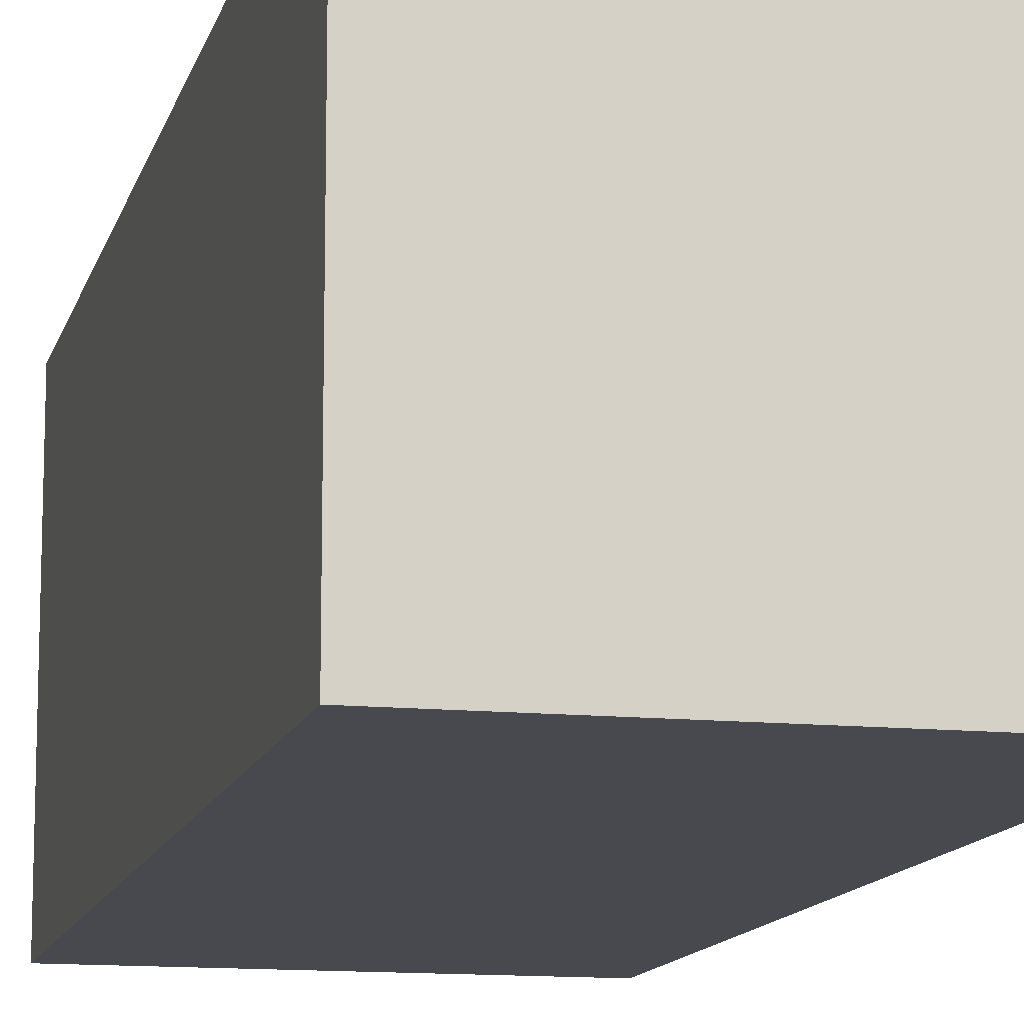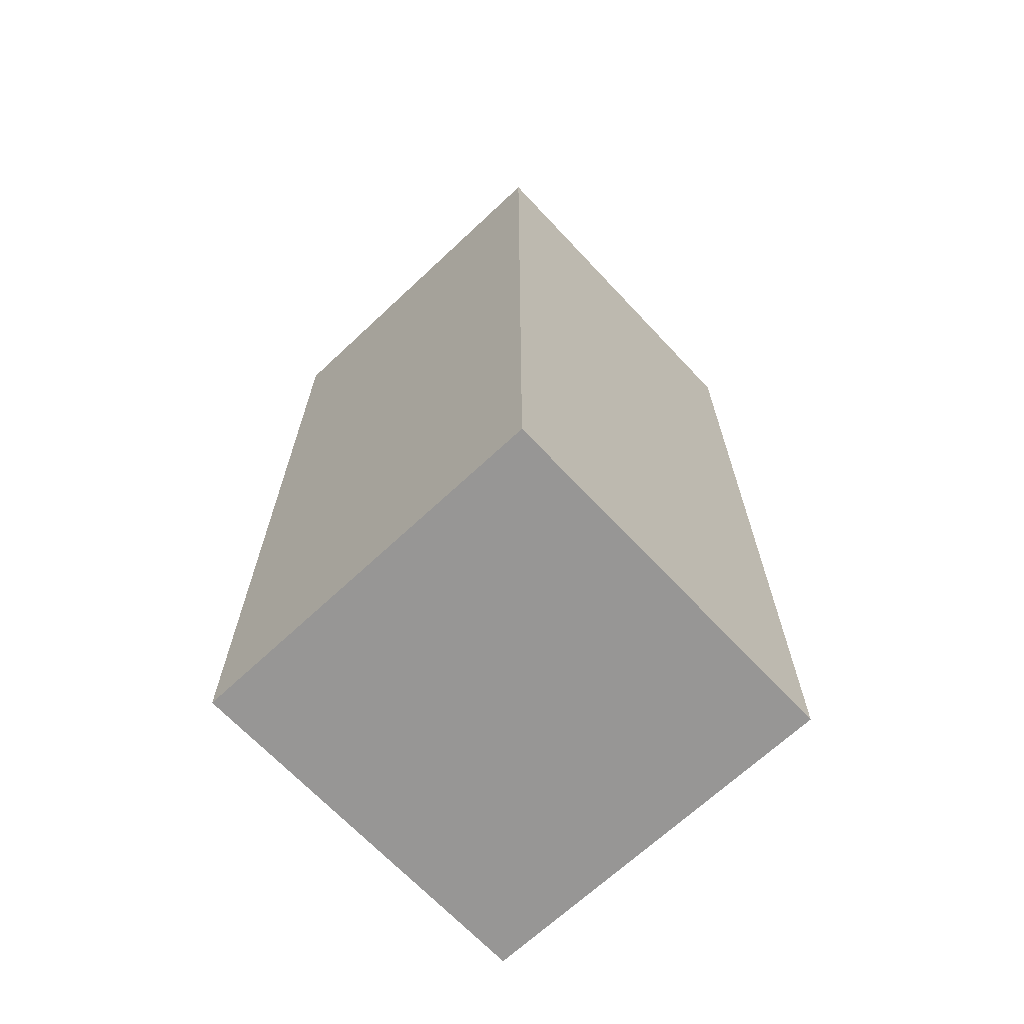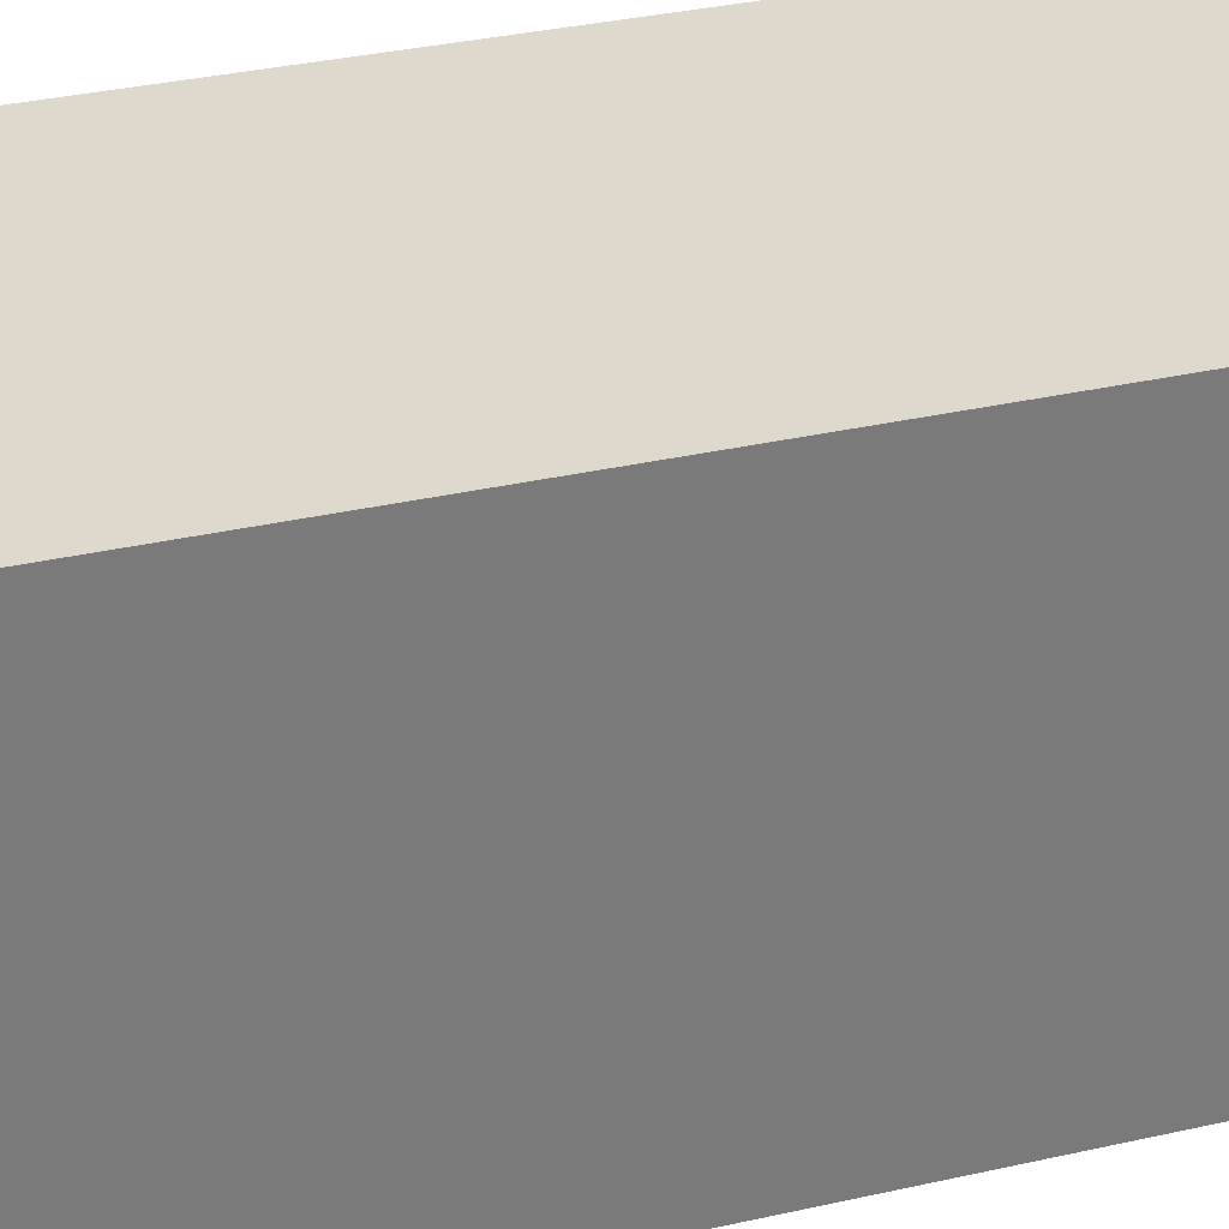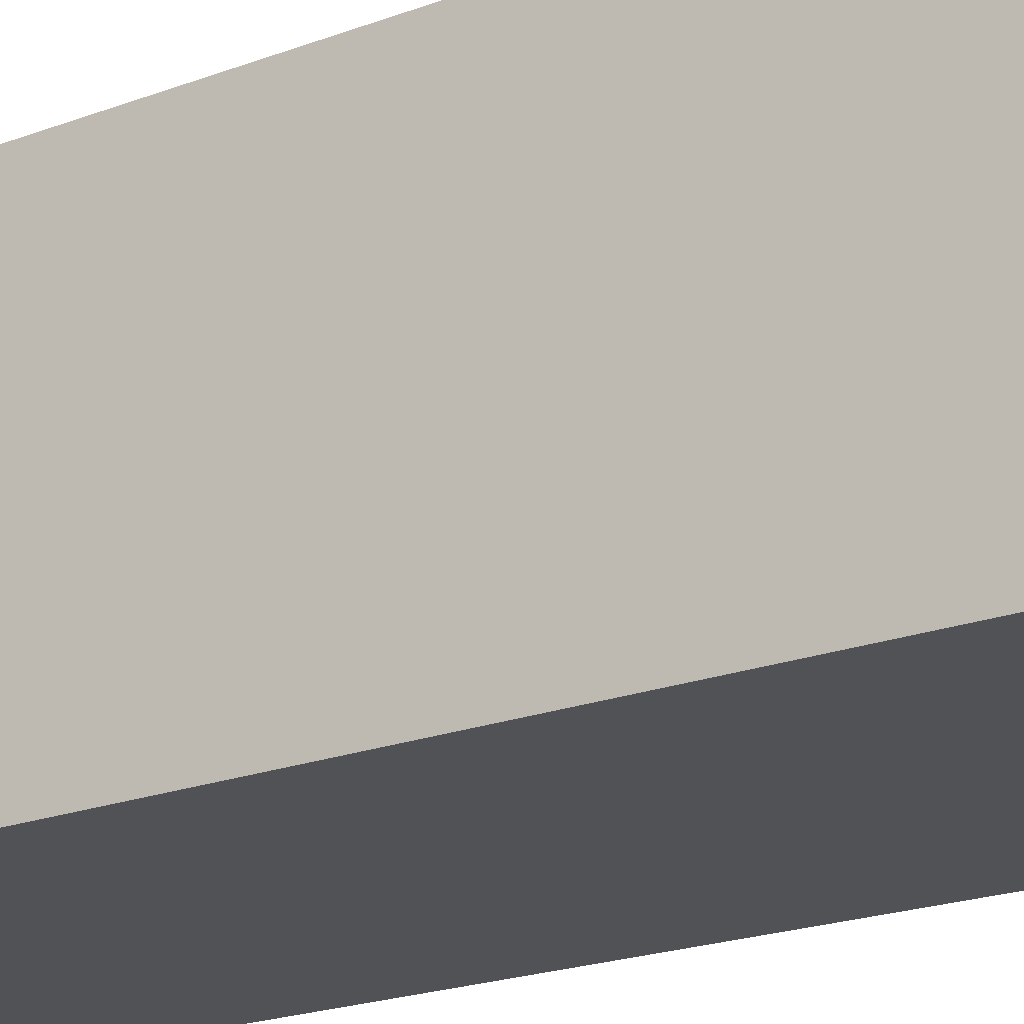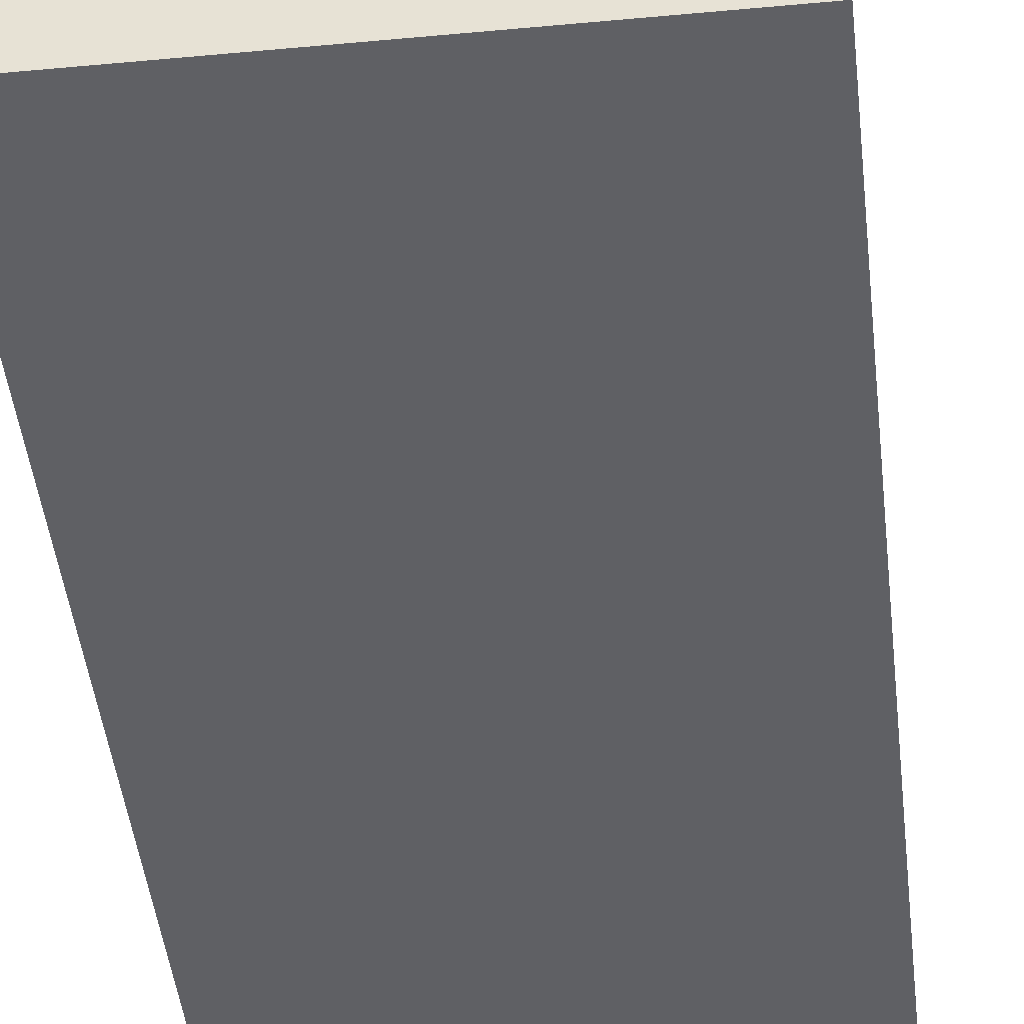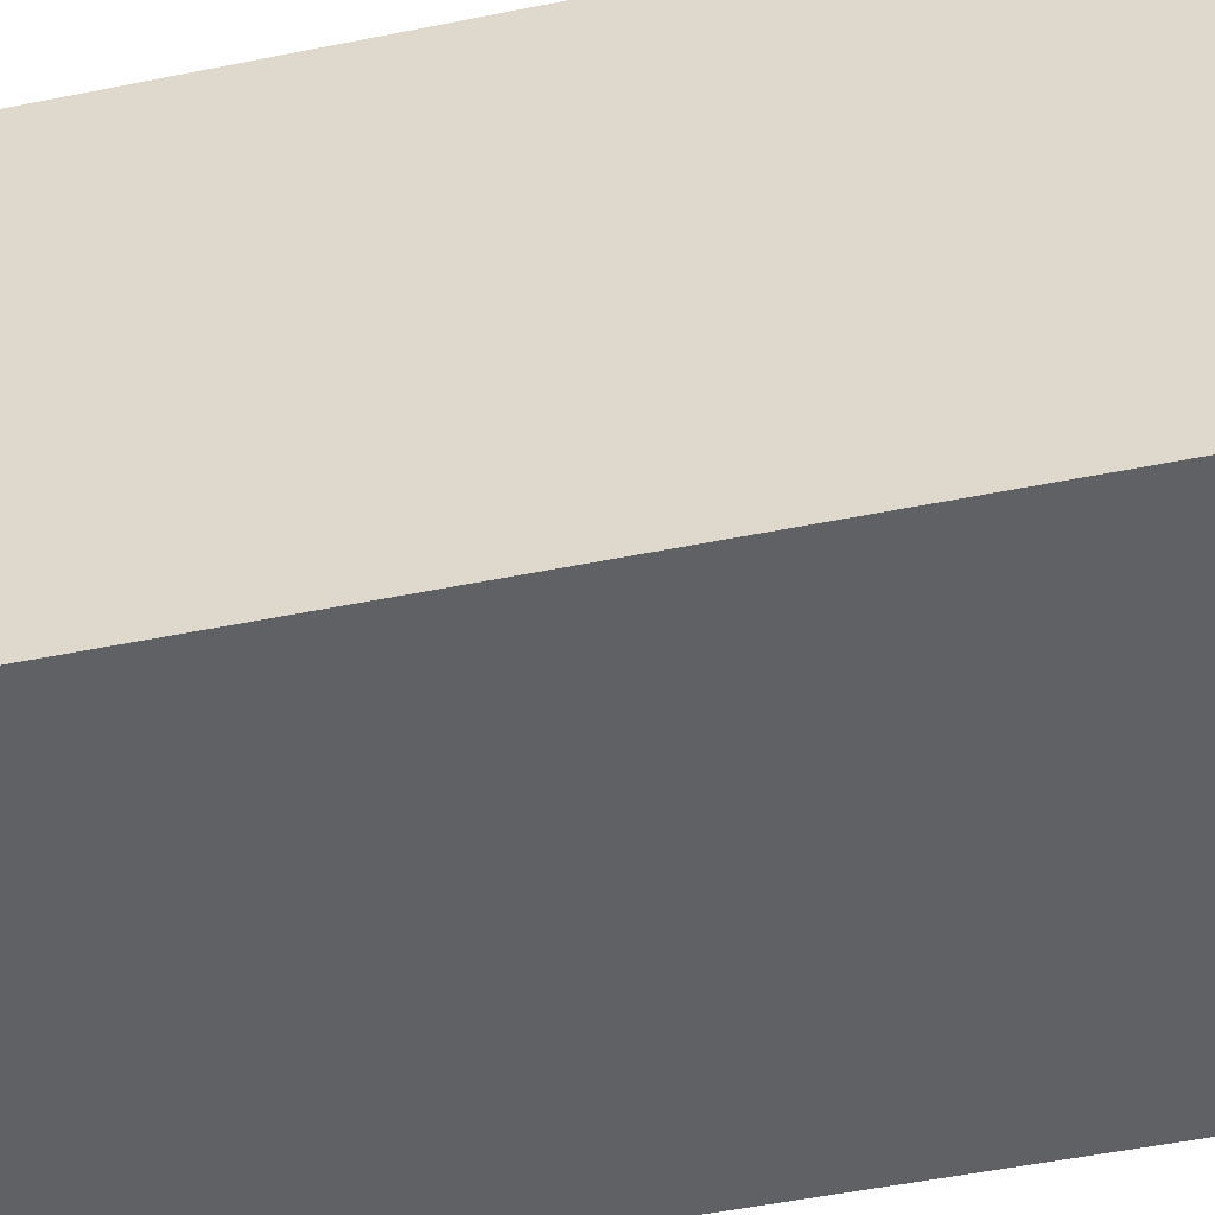
<metadata>
{"format":"obj","ext":"obj","renderer":"f3d","projection":"perspective","resolution":1024,"background":"white","views":[{"elev":-12.6,"azim":166.6,"up":"+Z"},{"elev":-67.9,"azim":-46.8,"up":"+Y"},{"elev":31.9,"azim":72.0,"up":"+Z"},{"elev":-21.3,"azim":123.8,"up":"+Z"},{"elev":-44.0,"azim":-173.7,"up":"+Z"},{"elev":-48.1,"azim":103.0,"up":"+Z"}]}
</metadata>
<code>
v -0.05622 0.03832 0.2089
v -0.05622 -0.03436 0.2089
v -0.05622 0.03832 0.1799
v -0.08529 0.03832 0.1799
v -0.08529 -0.03436 0.2089
v -0.08529 -0.03436 0.1799
v -0.08529 0.03832 0.2089
v -0.05622 -0.03436 0.1799
f 1 2 3
f 1 3 4
f 5 2 1
f 6 4 3
f 6 5 4
f 6 2 5
f 7 5 1
f 7 1 4
f 7 4 5
f 8 6 3
f 8 3 2
f 8 2 6

</code>
